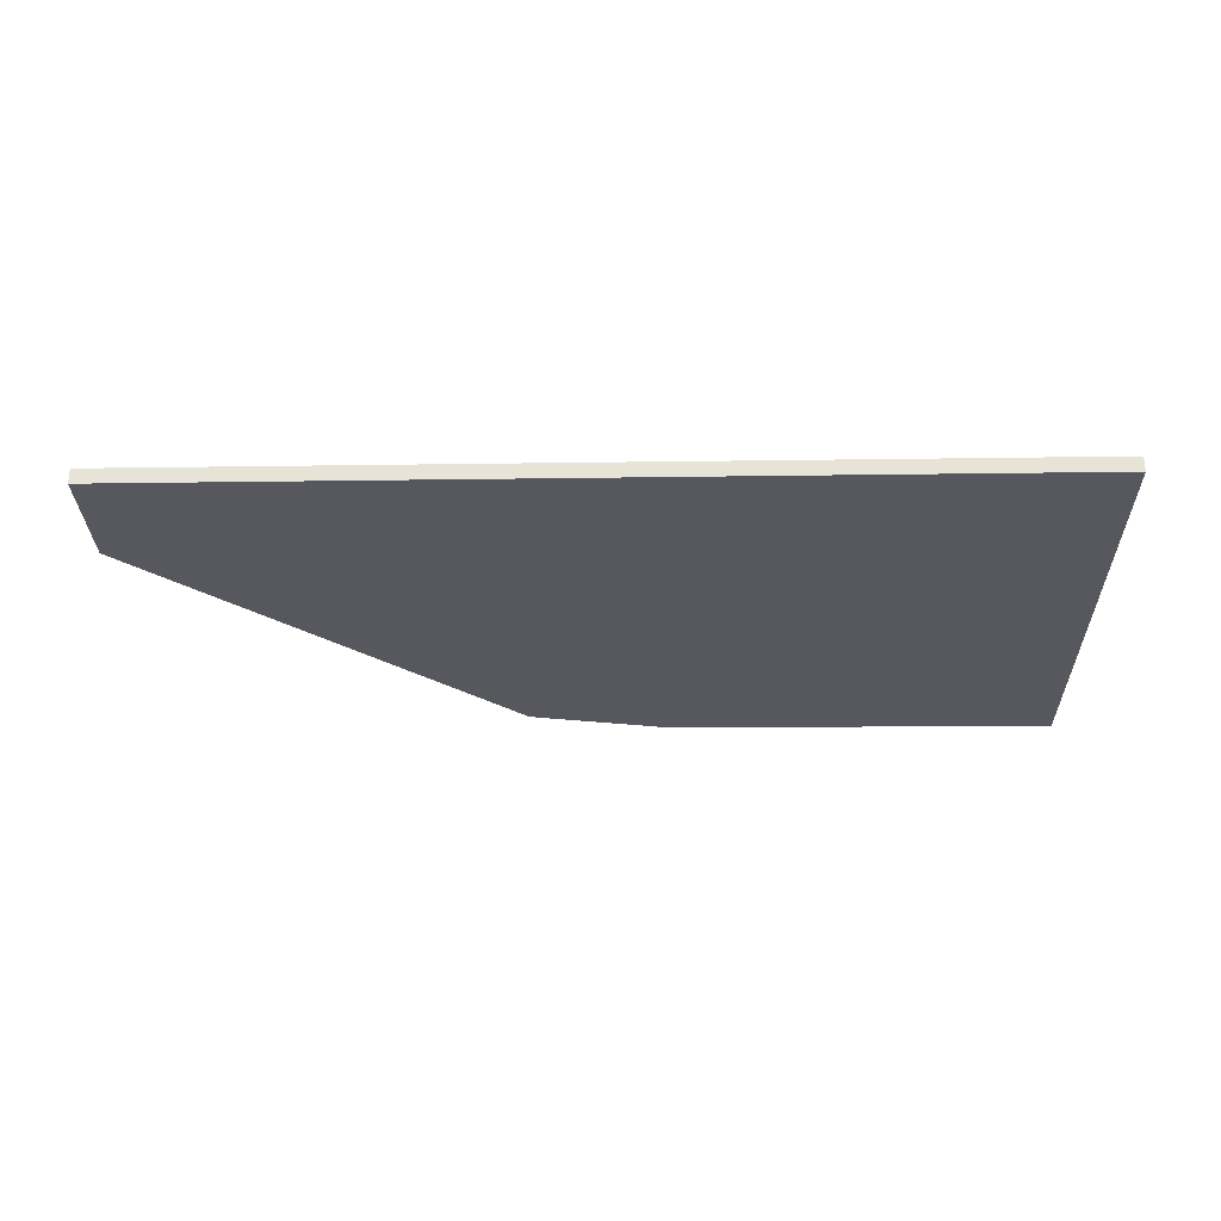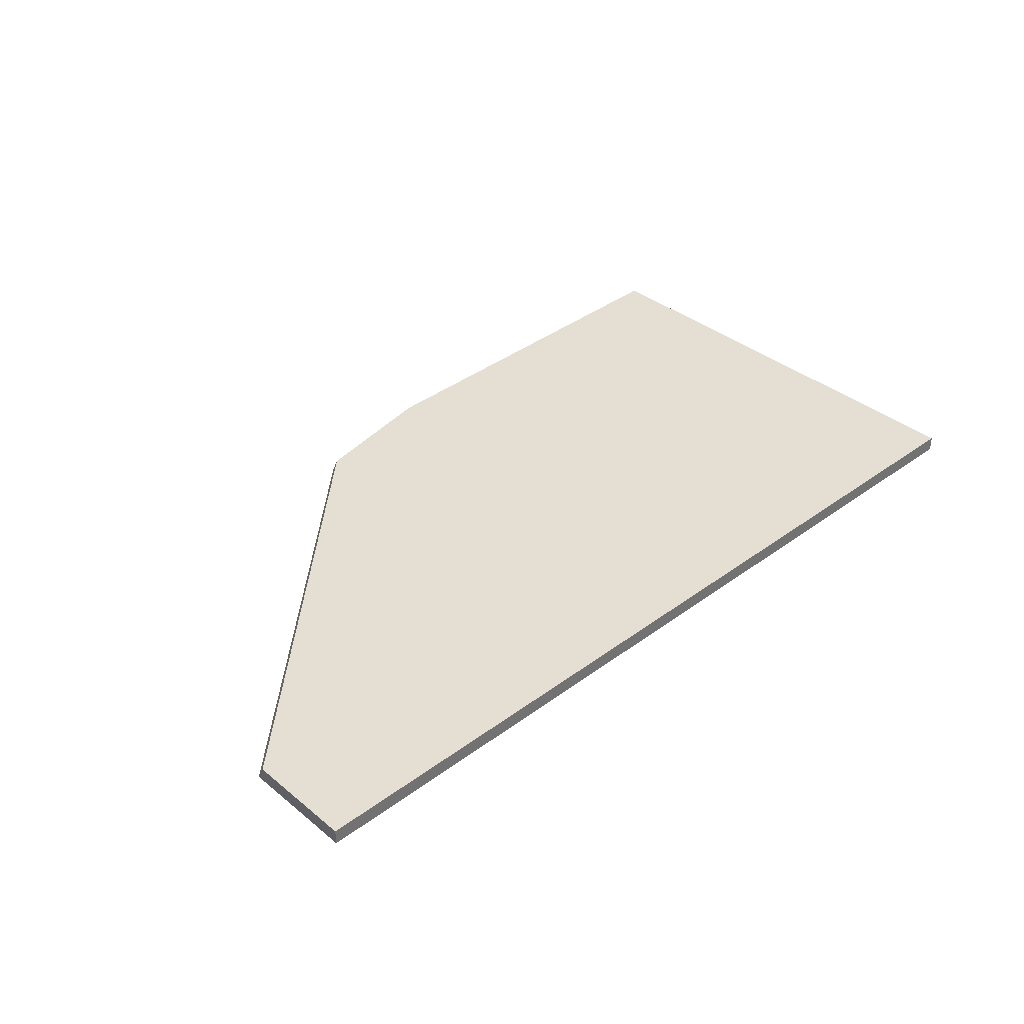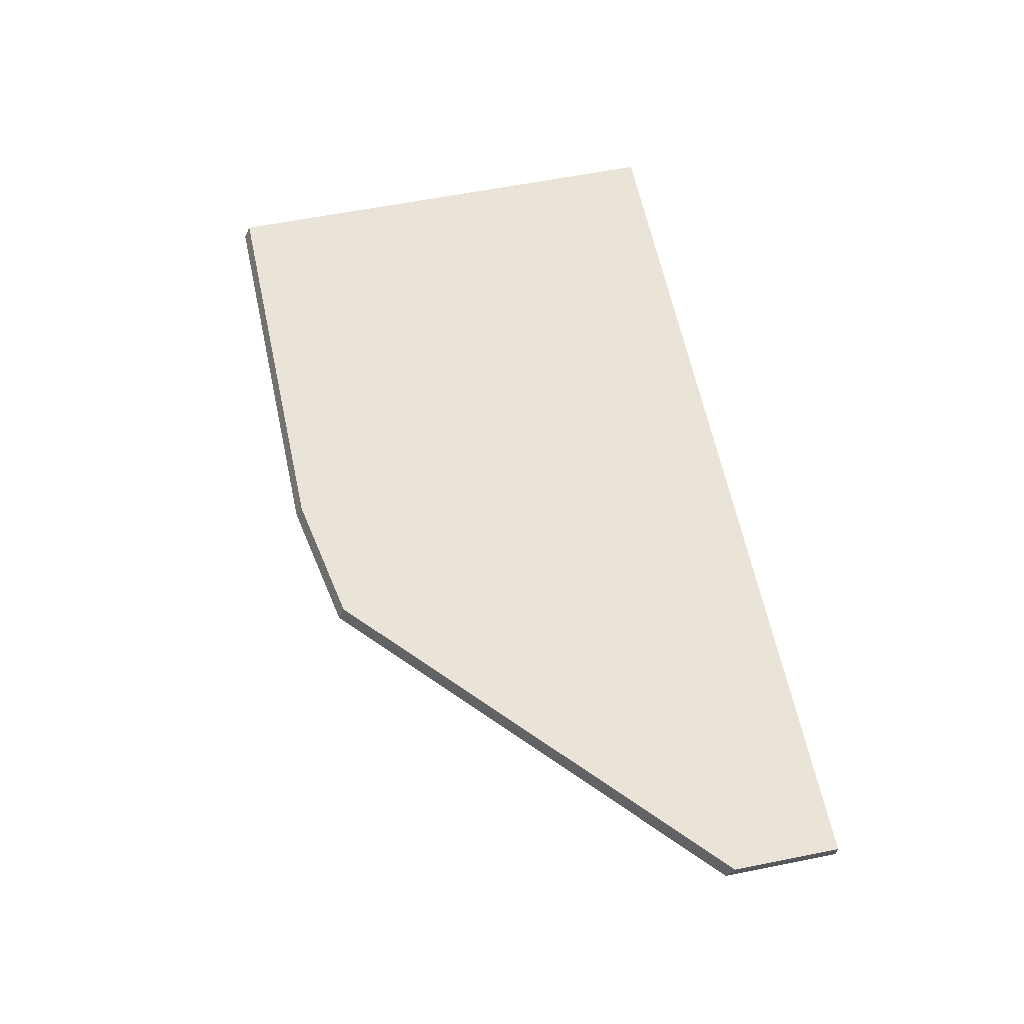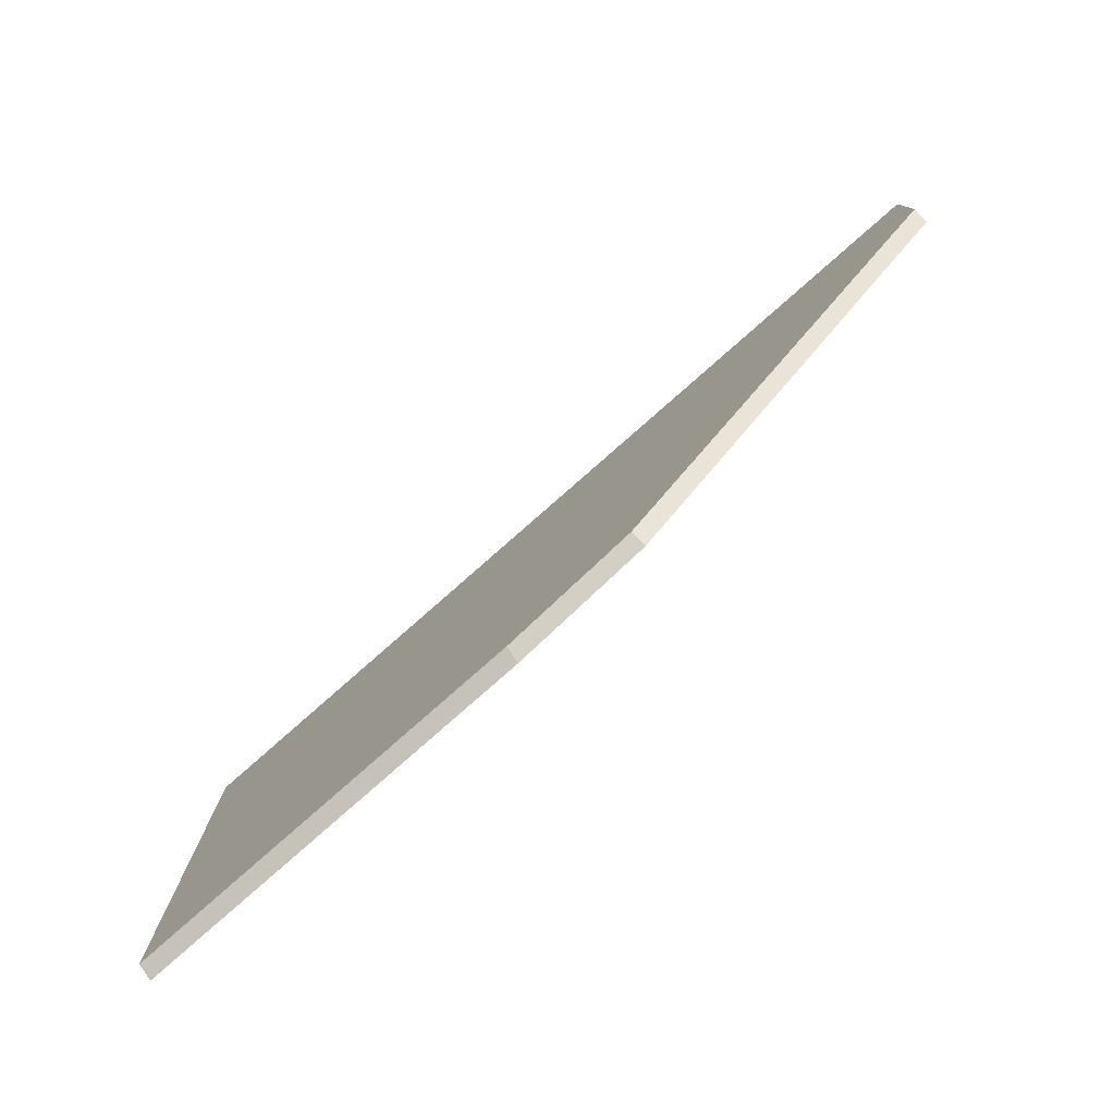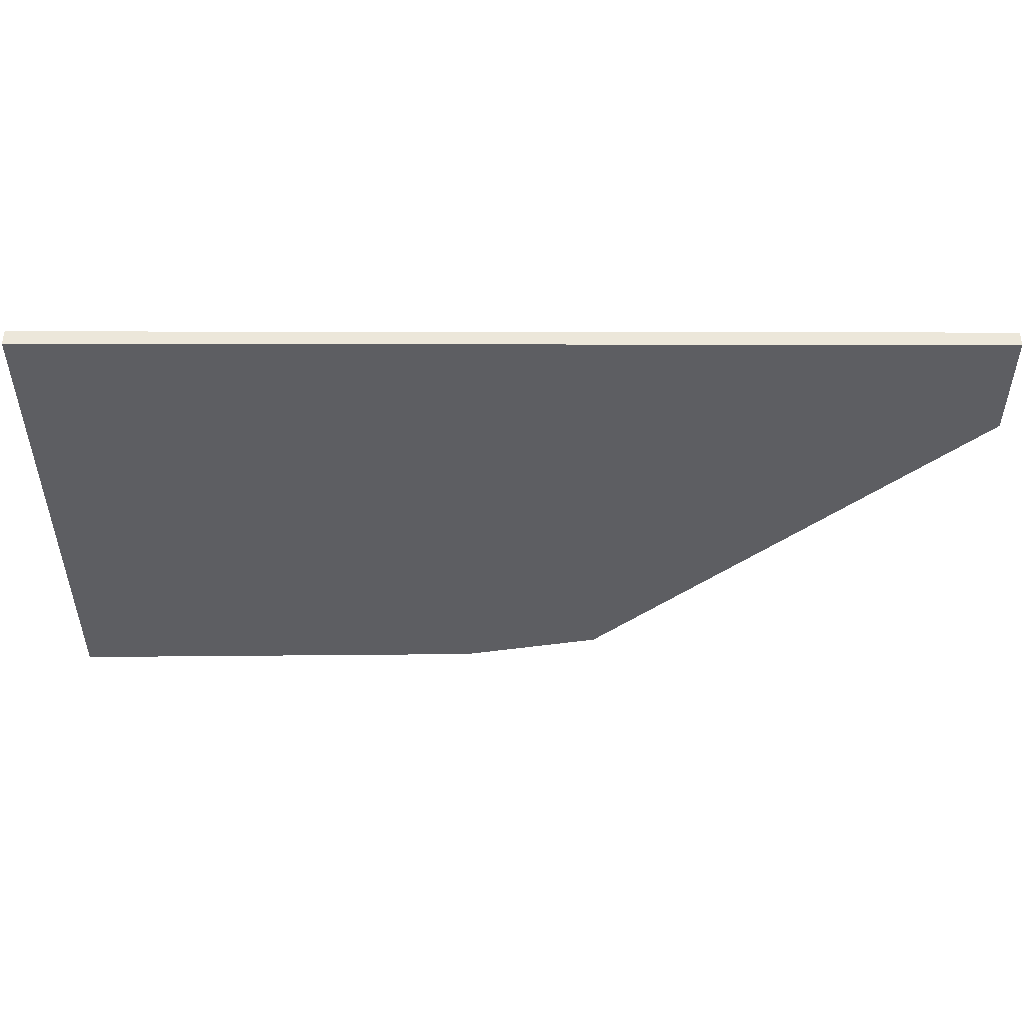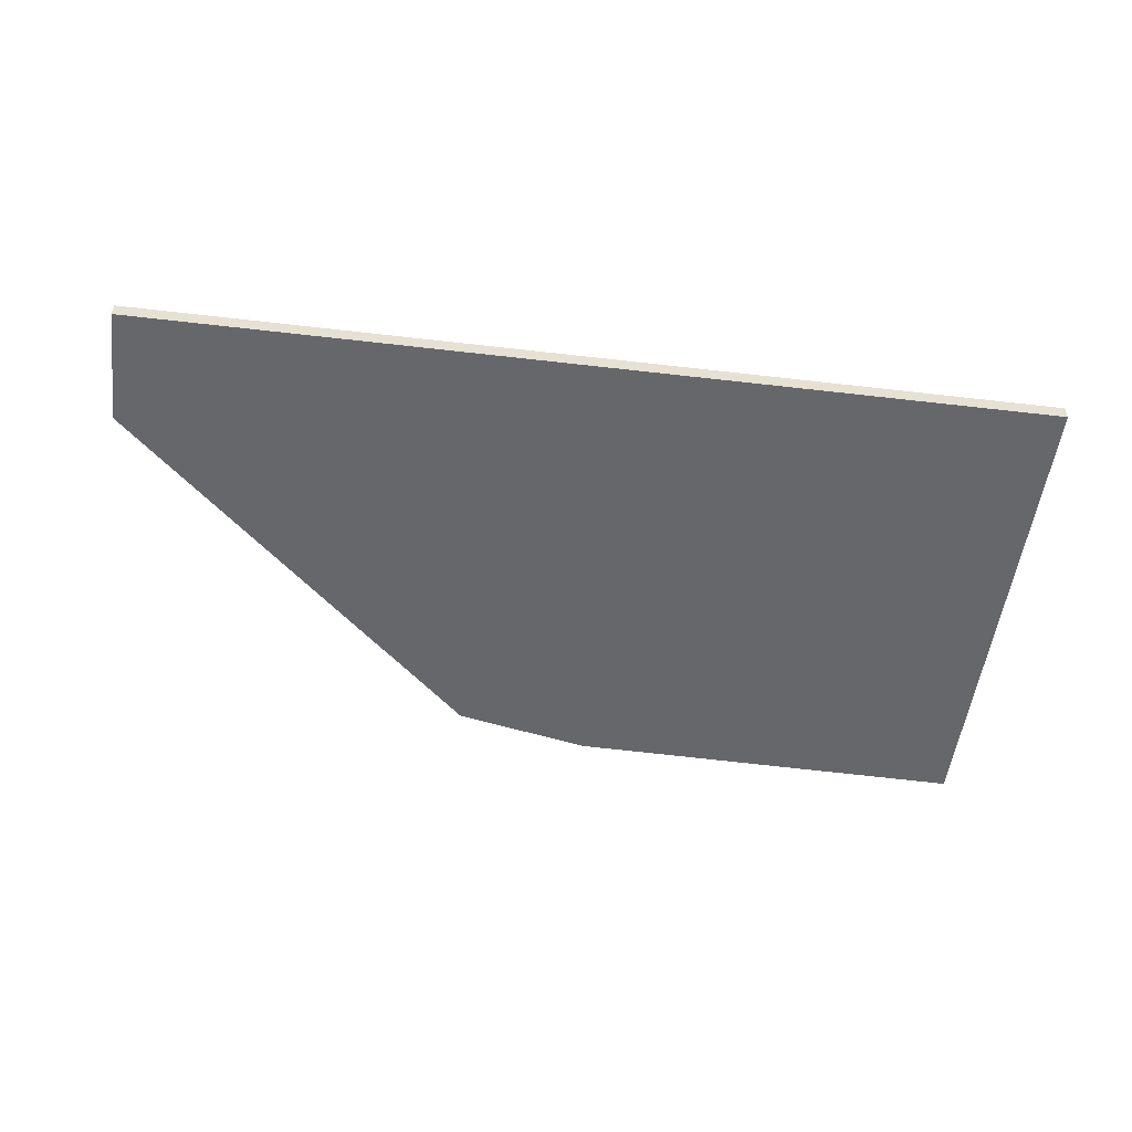
<metadata>
{"format":"obj","ext":"obj","renderer":"f3d","projection":"perspective","resolution":1024,"background":"white","views":[{"elev":-28.9,"azim":1.2,"up":"+Y"},{"elev":36.9,"azim":-43.6,"up":"+Y"},{"elev":60.8,"azim":-101.5,"up":"+Y"},{"elev":-78.5,"azim":-138.6,"up":"+Z"},{"elev":50.8,"azim":-179.9,"up":"+Z"},{"elev":-52.2,"azim":-7.2,"up":"+Y"}]}
</metadata>
<code>
g Device_Prop_Box_01_v_023
v 0.6381 0.01274 0.3563
v 0.6381 -0.002692 -0.4461
v 0.6381 0.01274 -0.439
v -0.8551 -0.01266 0.3563
v 0.6381 -0.01266 -0.4506
v 0.6381 -0.01266 0.3563
v 0.04625 -0.01266 -0.4409
v -0.2534 -0.01266 -0.3946
v -0.8551 -0.01266 0.1657
v -0.02745 -0.01266 -0.4397
v -0.8551 0.01274 0.3563
v 0.6381 -0.01266 0.3563
v 0.6381 0.01274 0.3563
v -0.8551 -0.01266 0.3563
v -0.8551 -0.01266 0.3563
v -0.8551 -0.009031 0.1675
v -0.8551 -0.01266 0.1657
v -0.8551 0.01274 0.1787
v -0.8551 0.01274 0.3563
v -0.8551 0.01274 0.1787
v -0.2084 0.01274 -0.3925
v -0.2508 0.01274 -0.384
v -0.8551 0.01274 0.3563
v 0.6381 0.01274 0.3563
v 0.6381 0.01274 -0.439
v -0.03037 0.01274 -0.4281
v 0.6381 -0.01266 -0.4506
v 0.6381 0.01274 0.3563
v 0.6381 -0.01266 0.3563
v 0.6381 -0.002692 -0.4461
v 0.6381 -0.002692 -0.4461
v -0.03037 0.01274 -0.4281
v 0.6381 0.01274 -0.439
v 0.04625 -0.01266 -0.4409
v 0.6381 -0.01266 -0.4506
v -0.02745 -0.01266 -0.4397
v -0.2534 -0.01266 -0.3946
v -0.03037 0.01274 -0.4281
v -0.02745 -0.01266 -0.4397
v -0.2084 0.01274 -0.3925
v -0.2508 0.01274 -0.384
v -0.2534 -0.01266 -0.3946
v -0.8551 0.01274 0.1787
v -0.2508 0.01274 -0.384
v -0.8551 -0.009031 0.1675
v -0.8551 -0.01266 0.1657
g Device_Prop_Box_01_v_023_0
f 3 2 1
f 6 5 4
f 7 4 5
f 7 8 4
f 4 8 9
f 10 8 7
f 13 12 11
f 14 11 12
f 17 16 15
f 16 18 15
f 19 15 18
f 22 21 20
f 20 21 23
f 23 21 24
f 24 21 25
f 26 25 21
f 29 28 27
f 30 27 28
f 33 32 31
f 32 34 31
f 31 34 35
f 36 34 32
f 39 38 37
f 38 40 37
f 40 41 37
f 44 43 42
f 43 45 42
f 42 45 46

</code>
